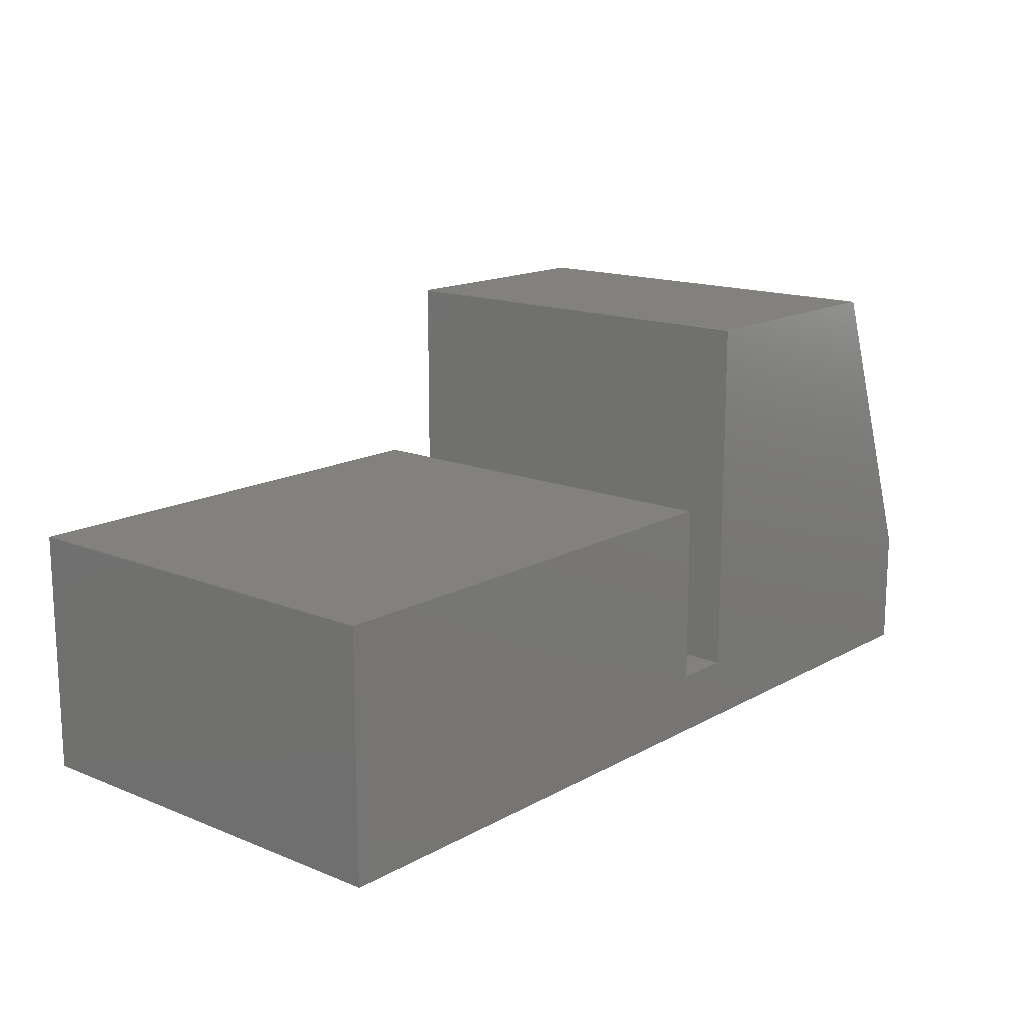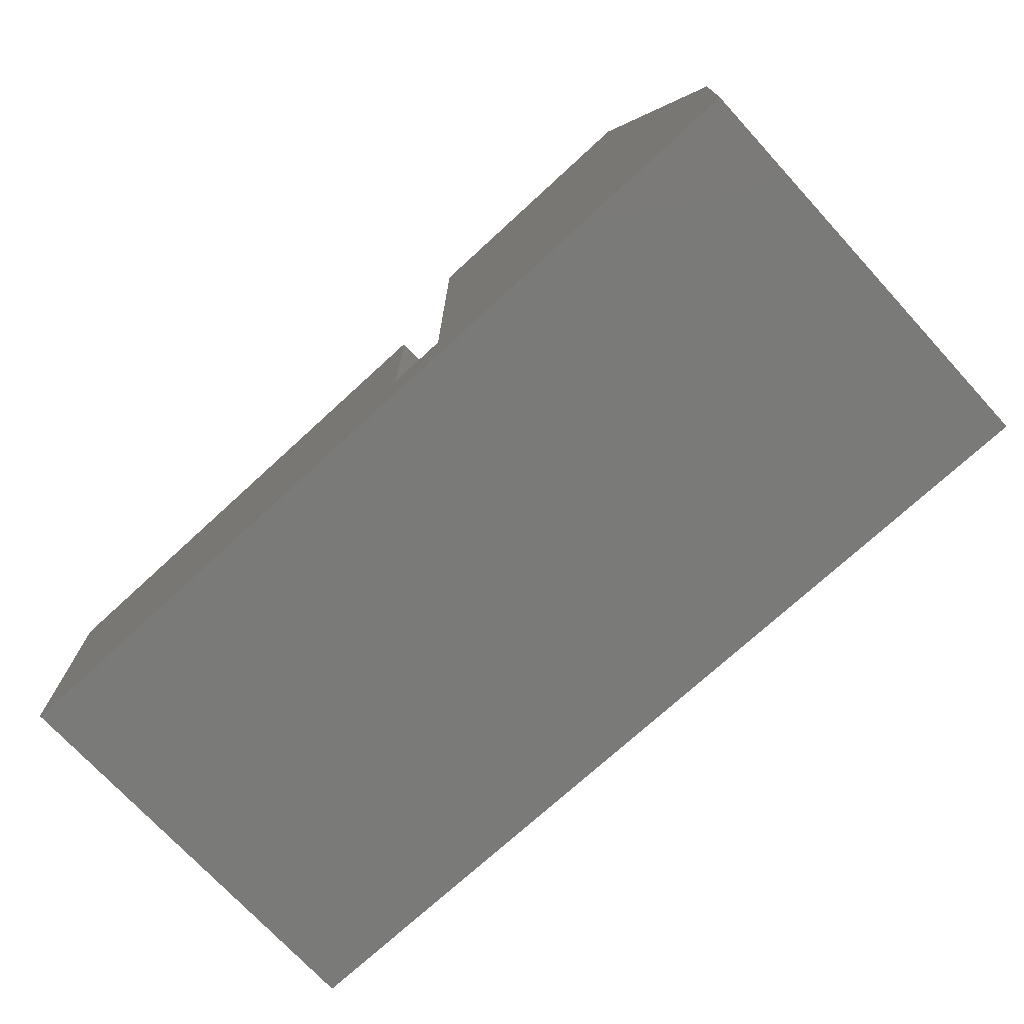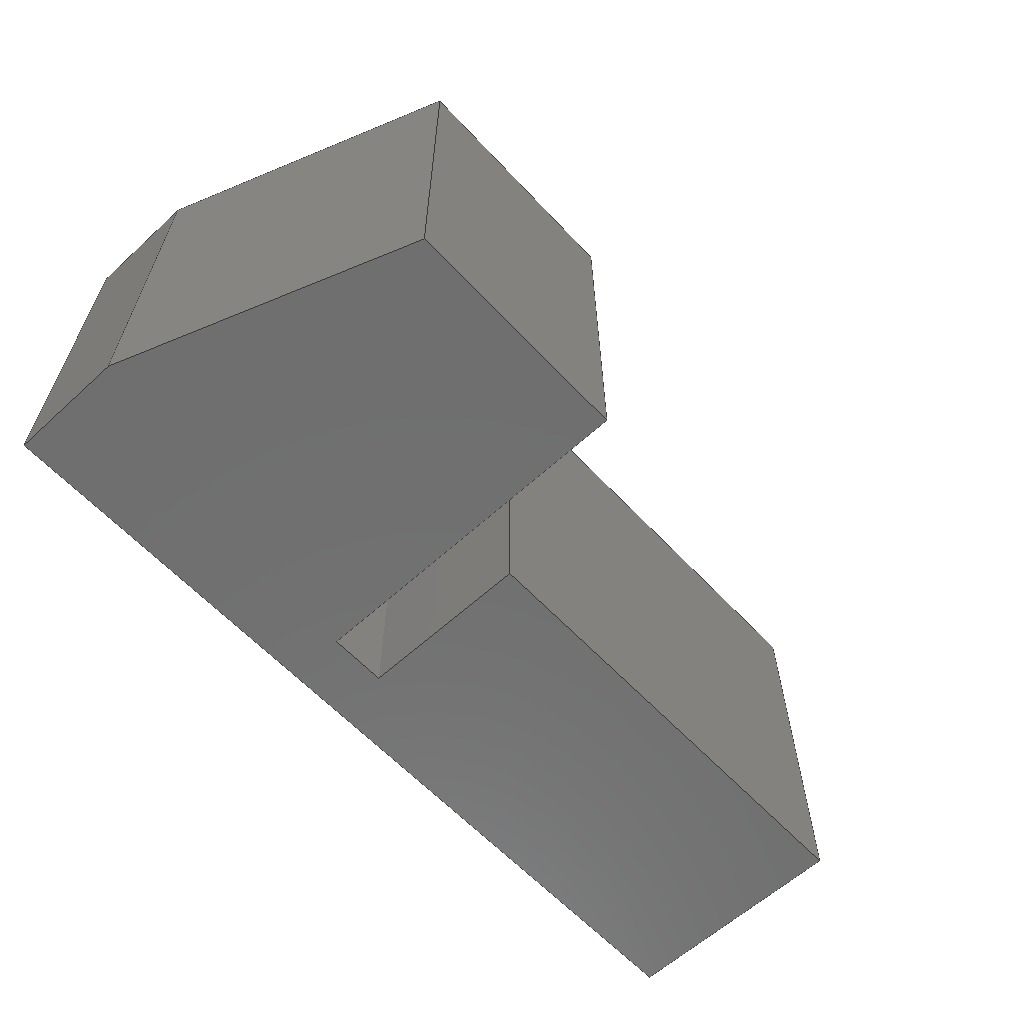
<metadata>
{"format":"step","ext":"step","renderer":"f3d","projection":"perspective","resolution":1024,"background":"white","views":[{"elev":15.2,"azim":-49.4,"up":"+Y"},{"elev":-73.0,"azim":42.6,"up":"+Y"},{"elev":-61.3,"azim":132.9,"up":"+Z"}]}
</metadata>
<code>
ISO-10303-21;
DATA;
#1=MECHANICAL_DESIGN_GEOMETRIC_PRESENTATION_REPRESENTATION('',(#4),#339);
#2=SHAPE_REPRESENTATION_RELATIONSHIP('SRR','None',#346,#3);
#3=ADVANCED_BREP_SHAPE_REPRESENTATION('',(#5),#338);
#4=STYLED_ITEM('',(#356),#5);
#5=MANIFOLD_SOLID_BREP('Cuerpo Camion',#203);
#6=FACE_OUTER_BOUND('',#17,.T.);
#7=FACE_OUTER_BOUND('',#18,.T.);
#8=FACE_OUTER_BOUND('',#19,.T.);
#9=FACE_OUTER_BOUND('',#20,.T.);
#10=FACE_OUTER_BOUND('',#21,.T.);
#11=FACE_OUTER_BOUND('',#22,.T.);
#12=FACE_OUTER_BOUND('',#23,.T.);
#13=FACE_OUTER_BOUND('',#24,.T.);
#14=FACE_OUTER_BOUND('',#25,.T.);
#15=FACE_OUTER_BOUND('',#26,.T.);
#16=FACE_OUTER_BOUND('',#27,.T.);
#17=EDGE_LOOP('',(#127,#128,#129,#130,#131,#132,#133,#134,#135));
#18=EDGE_LOOP('',(#136,#137,#138,#139));
#19=EDGE_LOOP('',(#140,#141,#142,#143));
#20=EDGE_LOOP('',(#144,#145,#146,#147));
#21=EDGE_LOOP('',(#148,#149,#150,#151));
#22=EDGE_LOOP('',(#152,#153,#154,#155));
#23=EDGE_LOOP('',(#156,#157,#158,#159));
#24=EDGE_LOOP('',(#160,#161,#162,#163));
#25=EDGE_LOOP('',(#164,#165,#166,#167));
#26=EDGE_LOOP('',(#168,#169,#170,#171));
#27=EDGE_LOOP('',(#172,#173,#174,#175,#176,#177,#178,#179,#180));
#28=LINE('',#283,#55);
#29=LINE('',#285,#56);
#30=LINE('',#287,#57);
#31=LINE('',#289,#58);
#32=LINE('',#291,#59);
#33=LINE('',#293,#60);
#34=LINE('',#295,#61);
#35=LINE('',#297,#62);
#36=LINE('',#298,#63);
#37=LINE('',#301,#64);
#38=LINE('',#303,#65);
#39=LINE('',#304,#66);
#40=LINE('',#307,#67);
#41=LINE('',#308,#68);
#42=LINE('',#311,#69);
#43=LINE('',#312,#70);
#44=LINE('',#315,#71);
#45=LINE('',#316,#72);
#46=LINE('',#319,#73);
#47=LINE('',#320,#74);
#48=LINE('',#323,#75);
#49=LINE('',#324,#76);
#50=LINE('',#327,#77);
#51=LINE('',#328,#78);
#52=LINE('',#331,#79);
#53=LINE('',#332,#80);
#54=LINE('',#334,#81);
#55=VECTOR('',#232,10);
#56=VECTOR('',#233,10);
#57=VECTOR('',#234,10);
#58=VECTOR('',#235,10);
#59=VECTOR('',#236,10);
#60=VECTOR('',#237,10);
#61=VECTOR('',#238,10);
#62=VECTOR('',#239,10);
#63=VECTOR('',#240,10);
#64=VECTOR('',#243,10);
#65=VECTOR('',#244,10);
#66=VECTOR('',#245,10);
#67=VECTOR('',#248,10);
#68=VECTOR('',#249,10);
#69=VECTOR('',#252,10);
#70=VECTOR('',#253,10);
#71=VECTOR('',#256,10);
#72=VECTOR('',#257,10);
#73=VECTOR('',#260,10);
#74=VECTOR('',#261,10);
#75=VECTOR('',#264,10);
#76=VECTOR('',#265,10);
#77=VECTOR('',#268,10);
#78=VECTOR('',#269,10);
#79=VECTOR('',#272,10);
#80=VECTOR('',#273,10);
#81=VECTOR('',#276,10);
#82=VERTEX_POINT('',#281);
#83=VERTEX_POINT('',#282);
#84=VERTEX_POINT('',#284);
#85=VERTEX_POINT('',#286);
#86=VERTEX_POINT('',#288);
#87=VERTEX_POINT('',#290);
#88=VERTEX_POINT('',#292);
#89=VERTEX_POINT('',#294);
#90=VERTEX_POINT('',#296);
#91=VERTEX_POINT('',#300);
#92=VERTEX_POINT('',#302);
#93=VERTEX_POINT('',#306);
#94=VERTEX_POINT('',#310);
#95=VERTEX_POINT('',#314);
#96=VERTEX_POINT('',#318);
#97=VERTEX_POINT('',#322);
#98=VERTEX_POINT('',#326);
#99=VERTEX_POINT('',#330);
#100=EDGE_CURVE('',#82,#83,#28,.T.);
#101=EDGE_CURVE('',#83,#84,#29,.T.);
#102=EDGE_CURVE('',#84,#85,#30,.T.);
#103=EDGE_CURVE('',#85,#86,#31,.T.);
#104=EDGE_CURVE('',#86,#87,#32,.T.);
#105=EDGE_CURVE('',#87,#88,#33,.T.);
#106=EDGE_CURVE('',#88,#89,#34,.T.);
#107=EDGE_CURVE('',#89,#90,#35,.T.);
#108=EDGE_CURVE('',#90,#82,#36,.T.);
#109=EDGE_CURVE('',#91,#83,#37,.T.);
#110=EDGE_CURVE('',#92,#91,#38,.T.);
#111=EDGE_CURVE('',#84,#92,#39,.T.);
#112=EDGE_CURVE('',#93,#92,#40,.T.);
#113=EDGE_CURVE('',#85,#93,#41,.T.);
#114=EDGE_CURVE('',#94,#93,#42,.T.);
#115=EDGE_CURVE('',#86,#94,#43,.T.);
#116=EDGE_CURVE('',#95,#94,#44,.T.);
#117=EDGE_CURVE('',#87,#95,#45,.T.);
#118=EDGE_CURVE('',#96,#95,#46,.T.);
#119=EDGE_CURVE('',#88,#96,#47,.T.);
#120=EDGE_CURVE('',#97,#96,#48,.T.);
#121=EDGE_CURVE('',#89,#97,#49,.T.);
#122=EDGE_CURVE('',#98,#97,#50,.T.);
#123=EDGE_CURVE('',#90,#98,#51,.T.);
#124=EDGE_CURVE('',#99,#98,#52,.T.);
#125=EDGE_CURVE('',#82,#99,#53,.T.);
#126=EDGE_CURVE('',#91,#99,#54,.T.);
#127=ORIENTED_EDGE('',*,*,#100,.T.);
#128=ORIENTED_EDGE('',*,*,#101,.T.);
#129=ORIENTED_EDGE('',*,*,#102,.T.);
#130=ORIENTED_EDGE('',*,*,#103,.T.);
#131=ORIENTED_EDGE('',*,*,#104,.T.);
#132=ORIENTED_EDGE('',*,*,#105,.T.);
#133=ORIENTED_EDGE('',*,*,#106,.T.);
#134=ORIENTED_EDGE('',*,*,#107,.T.);
#135=ORIENTED_EDGE('',*,*,#108,.T.);
#136=ORIENTED_EDGE('',*,*,#109,.F.);
#137=ORIENTED_EDGE('',*,*,#110,.F.);
#138=ORIENTED_EDGE('',*,*,#111,.F.);
#139=ORIENTED_EDGE('',*,*,#101,.F.);
#140=ORIENTED_EDGE('',*,*,#111,.T.);
#141=ORIENTED_EDGE('',*,*,#112,.F.);
#142=ORIENTED_EDGE('',*,*,#113,.F.);
#143=ORIENTED_EDGE('',*,*,#102,.F.);
#144=ORIENTED_EDGE('',*,*,#113,.T.);
#145=ORIENTED_EDGE('',*,*,#114,.F.);
#146=ORIENTED_EDGE('',*,*,#115,.F.);
#147=ORIENTED_EDGE('',*,*,#103,.F.);
#148=ORIENTED_EDGE('',*,*,#115,.T.);
#149=ORIENTED_EDGE('',*,*,#116,.F.);
#150=ORIENTED_EDGE('',*,*,#117,.F.);
#151=ORIENTED_EDGE('',*,*,#104,.F.);
#152=ORIENTED_EDGE('',*,*,#117,.T.);
#153=ORIENTED_EDGE('',*,*,#118,.F.);
#154=ORIENTED_EDGE('',*,*,#119,.F.);
#155=ORIENTED_EDGE('',*,*,#105,.F.);
#156=ORIENTED_EDGE('',*,*,#119,.T.);
#157=ORIENTED_EDGE('',*,*,#120,.F.);
#158=ORIENTED_EDGE('',*,*,#121,.F.);
#159=ORIENTED_EDGE('',*,*,#106,.F.);
#160=ORIENTED_EDGE('',*,*,#121,.T.);
#161=ORIENTED_EDGE('',*,*,#122,.F.);
#162=ORIENTED_EDGE('',*,*,#123,.F.);
#163=ORIENTED_EDGE('',*,*,#107,.F.);
#164=ORIENTED_EDGE('',*,*,#123,.T.);
#165=ORIENTED_EDGE('',*,*,#124,.F.);
#166=ORIENTED_EDGE('',*,*,#125,.F.);
#167=ORIENTED_EDGE('',*,*,#108,.F.);
#168=ORIENTED_EDGE('',*,*,#125,.T.);
#169=ORIENTED_EDGE('',*,*,#126,.F.);
#170=ORIENTED_EDGE('',*,*,#109,.T.);
#171=ORIENTED_EDGE('',*,*,#100,.F.);
#172=ORIENTED_EDGE('',*,*,#126,.T.);
#173=ORIENTED_EDGE('',*,*,#124,.T.);
#174=ORIENTED_EDGE('',*,*,#122,.T.);
#175=ORIENTED_EDGE('',*,*,#120,.T.);
#176=ORIENTED_EDGE('',*,*,#118,.T.);
#177=ORIENTED_EDGE('',*,*,#116,.T.);
#178=ORIENTED_EDGE('',*,*,#114,.T.);
#179=ORIENTED_EDGE('',*,*,#112,.T.);
#180=ORIENTED_EDGE('',*,*,#110,.T.);
#181=PLANE('',#217);
#182=PLANE('',#218);
#183=PLANE('',#219);
#184=PLANE('',#220);
#185=PLANE('',#221);
#186=PLANE('',#222);
#187=PLANE('',#223);
#188=PLANE('',#224);
#189=PLANE('',#225);
#190=PLANE('',#226);
#191=PLANE('',#227);
#192=ADVANCED_FACE('',(#6),#181,.T.);
#193=ADVANCED_FACE('',(#7),#182,.T.);
#194=ADVANCED_FACE('',(#8),#183,.T.);
#195=ADVANCED_FACE('',(#9),#184,.T.);
#196=ADVANCED_FACE('',(#10),#185,.T.);
#197=ADVANCED_FACE('',(#11),#186,.T.);
#198=ADVANCED_FACE('',(#12),#187,.T.);
#199=ADVANCED_FACE('',(#13),#188,.T.);
#200=ADVANCED_FACE('',(#14),#189,.T.);
#201=ADVANCED_FACE('',(#15),#190,.T.);
#202=ADVANCED_FACE('',(#16),#191,.T.);
#203=CLOSED_SHELL('',(#192,#193,#194,#195,#196,#197,#198,#199,#200,#201,
#202));
#204=DERIVED_UNIT_ELEMENT(#206,1);
#205=DERIVED_UNIT_ELEMENT(#341,3);
#206=(
MASS_UNIT()
NAMED_UNIT(*)
SI_UNIT(.KILO.,.GRAM.)
);
#207=DERIVED_UNIT((#204,#205));
#208=MEASURE_REPRESENTATION_ITEM('density measure',
POSITIVE_RATIO_MEASURE(7850),#207);
#209=PROPERTY_DEFINITION_REPRESENTATION(#214,#211);
#210=PROPERTY_DEFINITION_REPRESENTATION(#215,#212);
#211=REPRESENTATION('material name',(#213),#338);
#212=REPRESENTATION('density',(#208),#338);
#213=DESCRIPTIVE_REPRESENTATION_ITEM('Steel','Steel');
#214=PROPERTY_DEFINITION('material property','material name',#348);
#215=PROPERTY_DEFINITION('material property','density of part',#348);
#216=AXIS2_PLACEMENT_3D('placement',#279,#228,#229);
#217=AXIS2_PLACEMENT_3D('',#280,#230,#231);
#218=AXIS2_PLACEMENT_3D('',#299,#241,#242);
#219=AXIS2_PLACEMENT_3D('',#305,#246,#247);
#220=AXIS2_PLACEMENT_3D('',#309,#250,#251);
#221=AXIS2_PLACEMENT_3D('',#313,#254,#255);
#222=AXIS2_PLACEMENT_3D('',#317,#258,#259);
#223=AXIS2_PLACEMENT_3D('',#321,#262,#263);
#224=AXIS2_PLACEMENT_3D('',#325,#266,#267);
#225=AXIS2_PLACEMENT_3D('',#329,#270,#271);
#226=AXIS2_PLACEMENT_3D('',#333,#274,#275);
#227=AXIS2_PLACEMENT_3D('',#335,#277,#278);
#228=DIRECTION('axis',(0,0,1));
#229=DIRECTION('refdir',(1,0,0));
#230=DIRECTION('center_axis',(0,0,-1));
#231=DIRECTION('ref_axis',(-1,0,0));
#232=DIRECTION('',(-2.753e-14,-1,0));
#233=DIRECTION('',(-1,1.362e-15,0));
#234=DIRECTION('',(-9.548e-15,1,0));
#235=DIRECTION('',(1,0,0));
#236=DIRECTION('',(0,-1,0));
#237=DIRECTION('',(1,0,0));
#238=DIRECTION('',(1.479e-15,1,0));
#239=DIRECTION('',(1,-1.738e-15,0));
#240=DIRECTION('',(0.342,-0.9397,0));
#241=DIRECTION('center_axis',(-1.362e-15,-1,0));
#242=DIRECTION('ref_axis',(1,-1.362e-15,0));
#243=DIRECTION('',(0,0,-1));
#244=DIRECTION('',(1,-1.362e-15,0));
#245=DIRECTION('',(0,0,1));
#246=DIRECTION('center_axis',(-1,-9.548e-15,0));
#247=DIRECTION('ref_axis',(9.548e-15,-1,0));
#248=DIRECTION('',(9.548e-15,-1,0));
#249=DIRECTION('',(0,0,1));
#250=DIRECTION('center_axis',(0,1,0));
#251=DIRECTION('ref_axis',(-1,0,0));
#252=DIRECTION('',(-1,0,0));
#253=DIRECTION('',(0,0,1));
#254=DIRECTION('center_axis',(1,0,0));
#255=DIRECTION('ref_axis',(0,1,0));
#256=DIRECTION('',(0,1,0));
#257=DIRECTION('',(0,0,1));
#258=DIRECTION('center_axis',(0,1,0));
#259=DIRECTION('ref_axis',(-1,0,0));
#260=DIRECTION('',(-1,0,0));
#261=DIRECTION('',(0,0,1));
#262=DIRECTION('center_axis',(-1,1.479e-15,0));
#263=DIRECTION('ref_axis',(-1.479e-15,-1,0));
#264=DIRECTION('',(-1.479e-15,-1,0));
#265=DIRECTION('',(0,0,1));
#266=DIRECTION('center_axis',(1.738e-15,1,0));
#267=DIRECTION('ref_axis',(-1,1.738e-15,0));
#268=DIRECTION('',(-1,1.738e-15,0));
#269=DIRECTION('',(0,0,1));
#270=DIRECTION('center_axis',(0.9397,0.342,0));
#271=DIRECTION('ref_axis',(-0.342,0.9397,0));
#272=DIRECTION('',(-0.342,0.9397,0));
#273=DIRECTION('',(0,0,1));
#274=DIRECTION('center_axis',(1,-2.753e-14,0));
#275=DIRECTION('ref_axis',(2.753e-14,1,0));
#276=DIRECTION('',(2.753e-14,1,0));
#277=DIRECTION('center_axis',(0,0,1));
#278=DIRECTION('ref_axis',(1,0,0));
#279=CARTESIAN_POINT('',(0,0,0));
#280=CARTESIAN_POINT('Origin',(75,35,-35));
#281=CARTESIAN_POINT('',(150,20,-35));
#282=CARTESIAN_POINT('',(150,-2.043e-13,-35));
#283=CARTESIAN_POINT('',(150,-2.043e-13,-35));
#284=CARTESIAN_POINT('',(0,0,-35));
#285=CARTESIAN_POINT('',(0,0,-35));
#286=CARTESIAN_POINT('',(-3.908e-13,40,-35));
#287=CARTESIAN_POINT('',(-3.819e-13,40,-35));
#288=CARTESIAN_POINT('',(80.92,40,-35));
#289=CARTESIAN_POINT('',(80.92,40,-35));
#290=CARTESIAN_POINT('',(80.92,9.931,-35));
#291=CARTESIAN_POINT('',(80.92,9.931,-35));
#292=CARTESIAN_POINT('',(90.92,9.931,-35));
#293=CARTESIAN_POINT('',(90.92,9.931,-35));
#294=CARTESIAN_POINT('',(90.92,70,-35));
#295=CARTESIAN_POINT('',(90.92,70,-35));
#296=CARTESIAN_POINT('',(131.8,70,-35));
#297=CARTESIAN_POINT('',(131.8,70,-35));
#298=CARTESIAN_POINT('',(150,20,-35));
#299=CARTESIAN_POINT('Origin',(0,0,0));
#300=CARTESIAN_POINT('',(150,-2.043e-13,35));
#301=CARTESIAN_POINT('',(150,-2.043e-13,0));
#302=CARTESIAN_POINT('',(0,0,35));
#303=CARTESIAN_POINT('',(0,0,35));
#304=CARTESIAN_POINT('',(0,0,0));
#305=CARTESIAN_POINT('Origin',(-3.819e-13,40,0));
#306=CARTESIAN_POINT('',(-3.908e-13,40,35));
#307=CARTESIAN_POINT('',(-3.819e-13,40,35));
#308=CARTESIAN_POINT('',(-3.819e-13,40,0));
#309=CARTESIAN_POINT('Origin',(80.92,40,0));
#310=CARTESIAN_POINT('',(80.92,40,35));
#311=CARTESIAN_POINT('',(80.92,40,35));
#312=CARTESIAN_POINT('',(80.92,40,0));
#313=CARTESIAN_POINT('Origin',(80.92,9.931,0));
#314=CARTESIAN_POINT('',(80.92,9.931,35));
#315=CARTESIAN_POINT('',(80.92,9.931,35));
#316=CARTESIAN_POINT('',(80.92,9.931,0));
#317=CARTESIAN_POINT('Origin',(90.92,9.931,0));
#318=CARTESIAN_POINT('',(90.92,9.931,35));
#319=CARTESIAN_POINT('',(90.92,9.931,35));
#320=CARTESIAN_POINT('',(90.92,9.931,0));
#321=CARTESIAN_POINT('Origin',(90.92,70,0));
#322=CARTESIAN_POINT('',(90.92,70,35));
#323=CARTESIAN_POINT('',(90.92,70,35));
#324=CARTESIAN_POINT('',(90.92,70,0));
#325=CARTESIAN_POINT('Origin',(131.8,70,0));
#326=CARTESIAN_POINT('',(131.8,70,35));
#327=CARTESIAN_POINT('',(131.8,70,35));
#328=CARTESIAN_POINT('',(131.8,70,0));
#329=CARTESIAN_POINT('Origin',(150,20,0));
#330=CARTESIAN_POINT('',(150,20,35));
#331=CARTESIAN_POINT('',(150,20,35));
#332=CARTESIAN_POINT('',(150,20,0));
#333=CARTESIAN_POINT('Origin',(150,-2.043e-13,0));
#334=CARTESIAN_POINT('',(150,-2.043e-13,35));
#335=CARTESIAN_POINT('Origin',(75,35,35));
#336=UNCERTAINTY_MEASURE_WITH_UNIT(LENGTH_MEASURE(0.01),#340,
'DISTANCE_ACCURACY_VALUE',
'Maximum model space distance between geometric entities at asserted c
onnectivities');
#337=UNCERTAINTY_MEASURE_WITH_UNIT(LENGTH_MEASURE(0.01),#340,
'DISTANCE_ACCURACY_VALUE',
'Maximum model space distance between geometric entities at asserted c
onnectivities');
#338=(
GEOMETRIC_REPRESENTATION_CONTEXT(3)
GLOBAL_UNCERTAINTY_ASSIGNED_CONTEXT((#336))
GLOBAL_UNIT_ASSIGNED_CONTEXT((#340,#342,#343))
REPRESENTATION_CONTEXT('','3D')
);
#339=(
GEOMETRIC_REPRESENTATION_CONTEXT(3)
GLOBAL_UNCERTAINTY_ASSIGNED_CONTEXT((#337))
GLOBAL_UNIT_ASSIGNED_CONTEXT((#340,#342,#343))
REPRESENTATION_CONTEXT('','3D')
);
#340=(
LENGTH_UNIT()
NAMED_UNIT(*)
SI_UNIT(.MILLI.,.METRE.)
);
#341=(
LENGTH_UNIT()
NAMED_UNIT(*)
SI_UNIT($,.METRE.)
);
#342=(
NAMED_UNIT(*)
PLANE_ANGLE_UNIT()
SI_UNIT($,.RADIAN.)
);
#343=(
NAMED_UNIT(*)
SI_UNIT($,.STERADIAN.)
SOLID_ANGLE_UNIT()
);
#344=SHAPE_DEFINITION_REPRESENTATION(#345,#346);
#345=PRODUCT_DEFINITION_SHAPE('',$,#348);
#346=SHAPE_REPRESENTATION('',(#216),#338);
#347=PRODUCT_DEFINITION_CONTEXT('part definition',#352,'design');
#348=PRODUCT_DEFINITION('Untitled','Untitled',#349,#347);
#349=PRODUCT_DEFINITION_FORMATION('',$,#354);
#350=PRODUCT_RELATED_PRODUCT_CATEGORY('Untitled','Untitled',(#354));
#351=APPLICATION_PROTOCOL_DEFINITION('international standard',
'automotive_design',2009,#352);
#352=APPLICATION_CONTEXT(
'Core Data for Automotive Mechanical Design Process');
#353=PRODUCT_CONTEXT('part definition',#352,'mechanical');
#354=PRODUCT('Untitled','Untitled',$,(#353));
#355=PRESENTATION_STYLE_ASSIGNMENT((#357));
#356=PRESENTATION_STYLE_ASSIGNMENT((#358));
#357=SURFACE_STYLE_USAGE(.BOTH.,#359);
#358=SURFACE_STYLE_USAGE(.BOTH.,#360);
#359=SURFACE_SIDE_STYLE('',(#361));
#360=SURFACE_SIDE_STYLE('',(#362));
#361=SURFACE_STYLE_FILL_AREA(#363);
#362=SURFACE_STYLE_FILL_AREA(#364);
#363=FILL_AREA_STYLE('Steel - Satin',(#365));
#364=FILL_AREA_STYLE('3D Maple - Stained light semigloss',(#366));
#365=FILL_AREA_STYLE_COLOUR('Steel - Satin',#367);
#366=FILL_AREA_STYLE_COLOUR('3D Maple - Stained light semigloss',#368);
#367=COLOUR_RGB('Steel - Satin',0.6275,0.6275,0.6275);
#368=COLOUR_RGB('3D Maple - Stained light semigloss',0.7412,
0.5608,0.2588);
ENDSEC;
END-ISO-10303-21;

</code>
